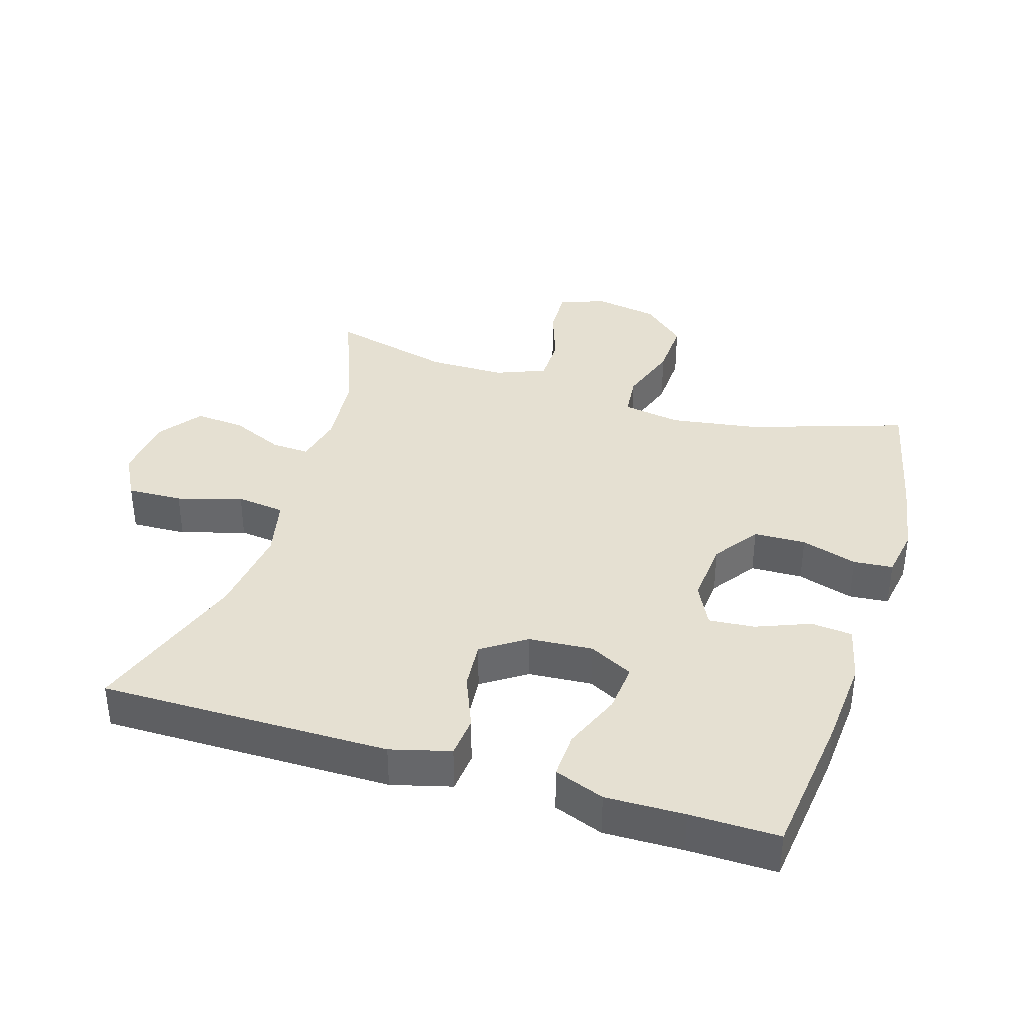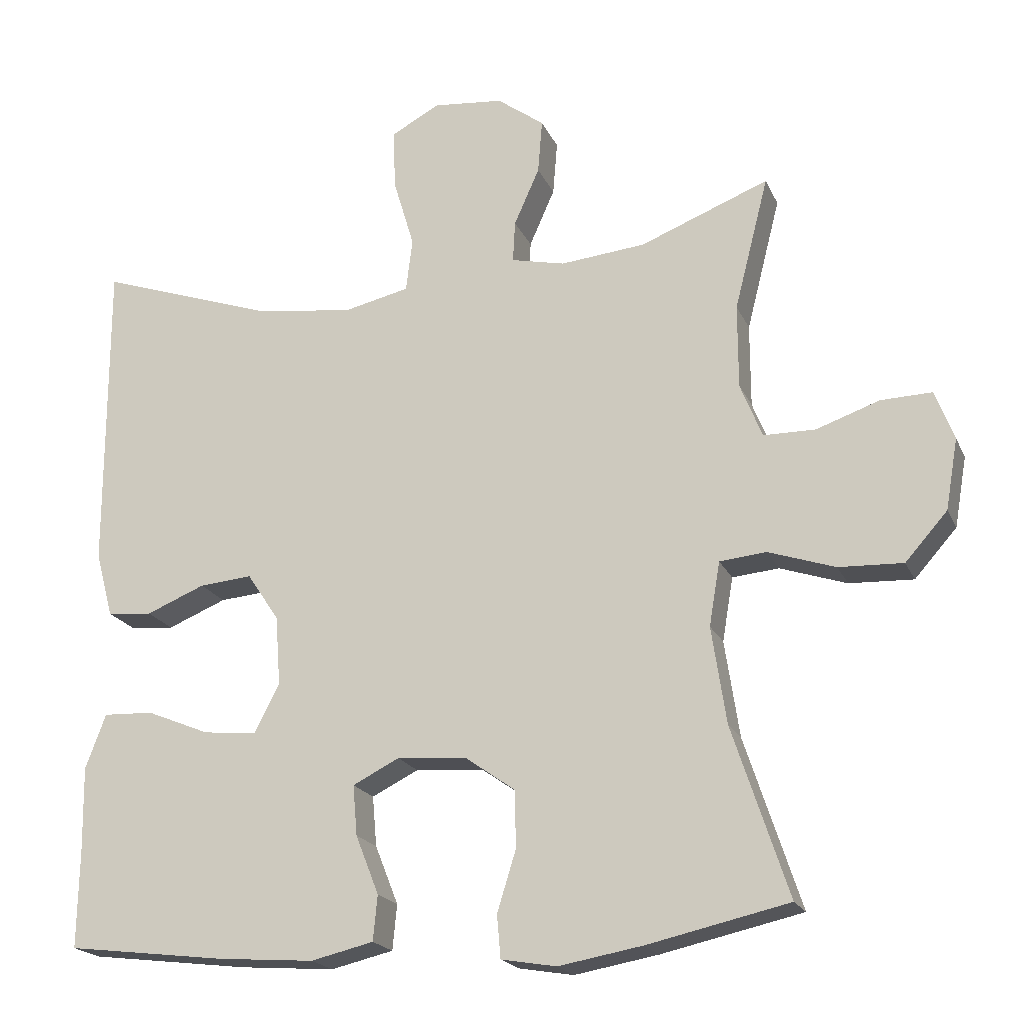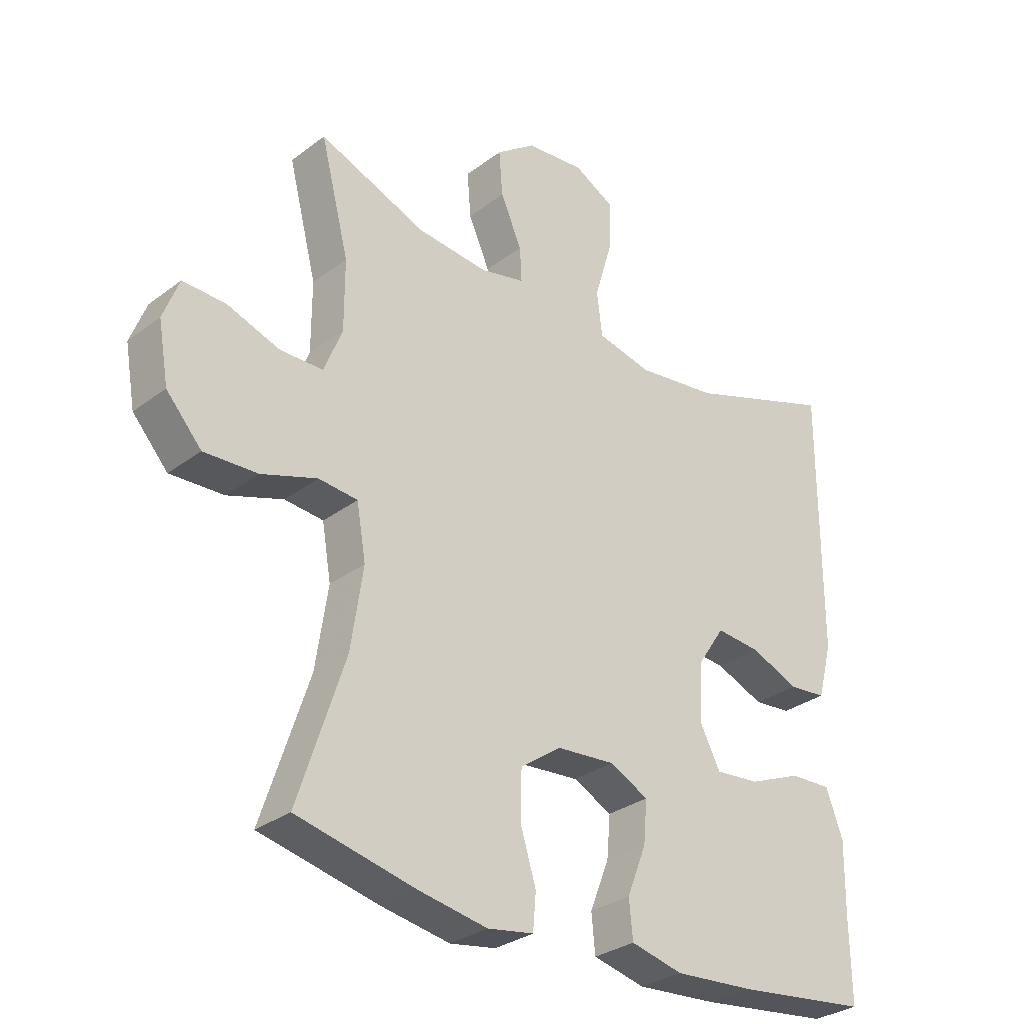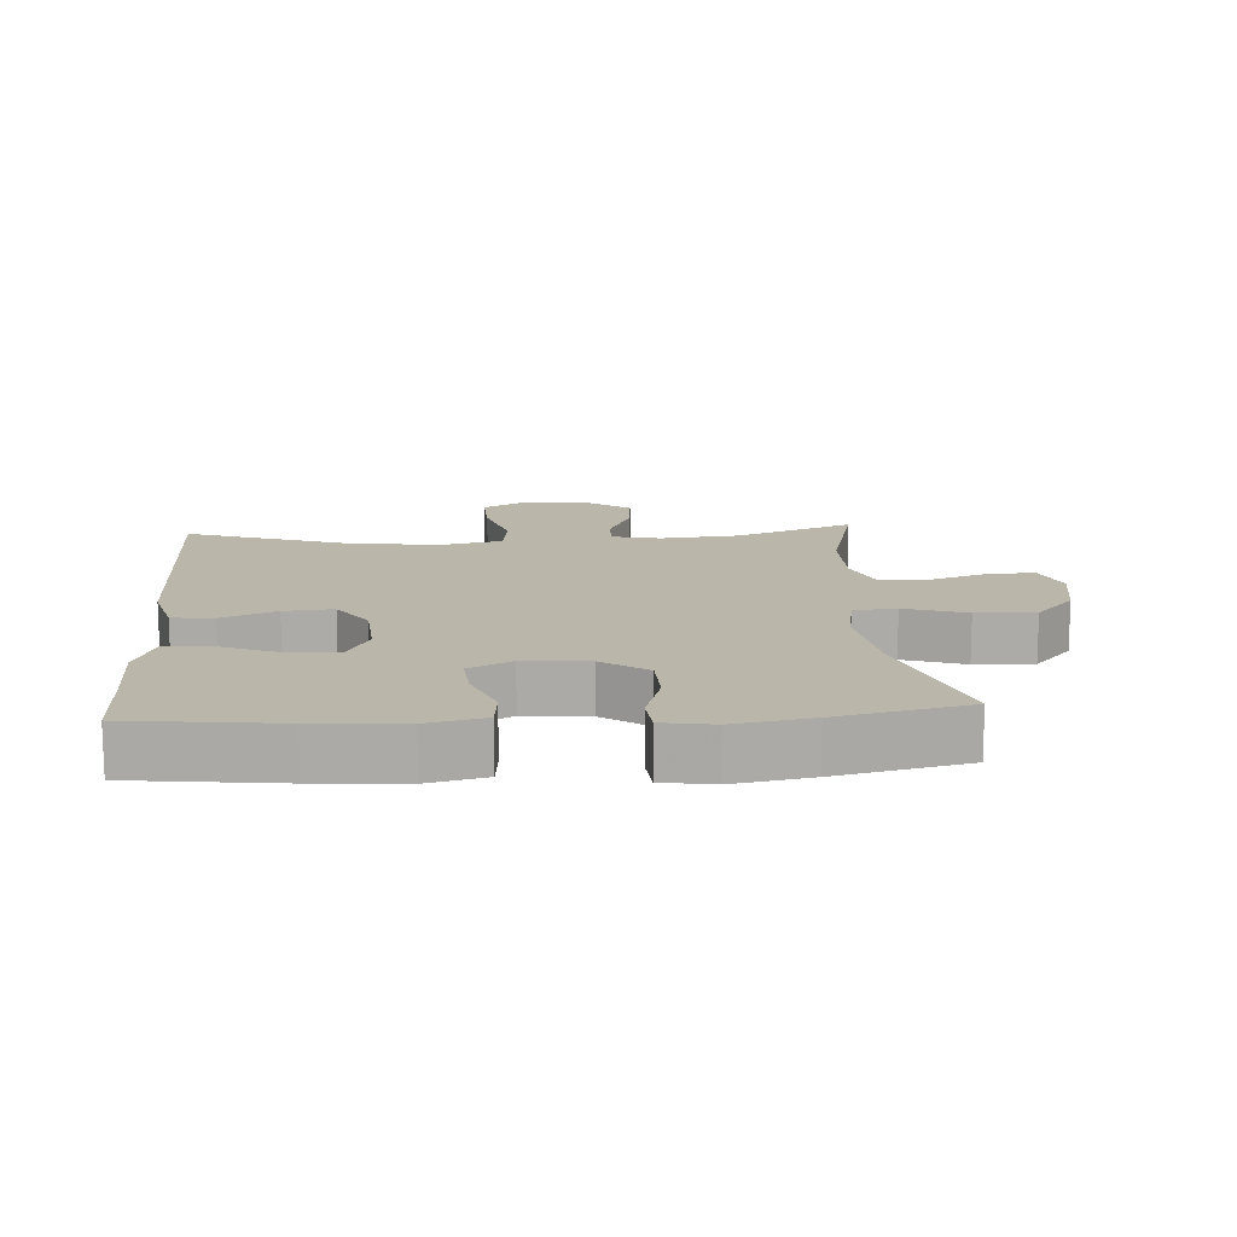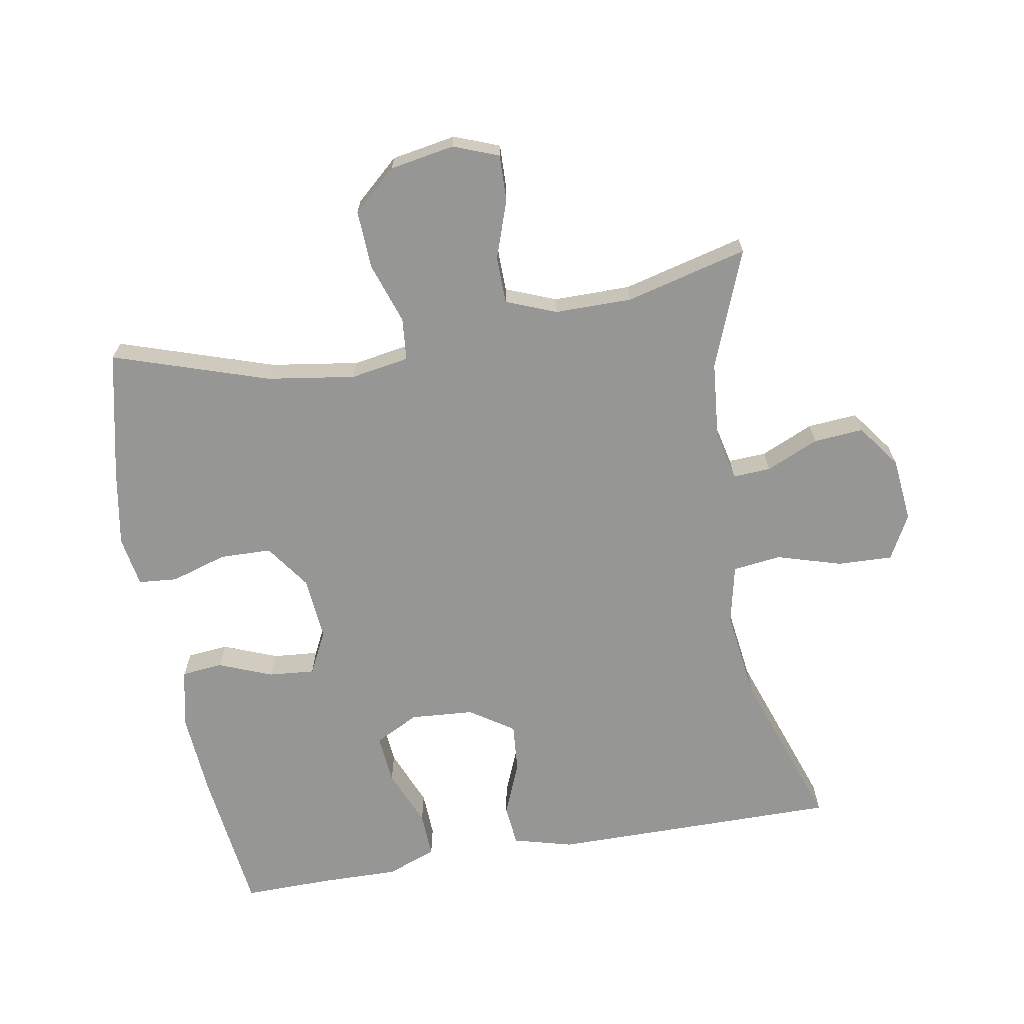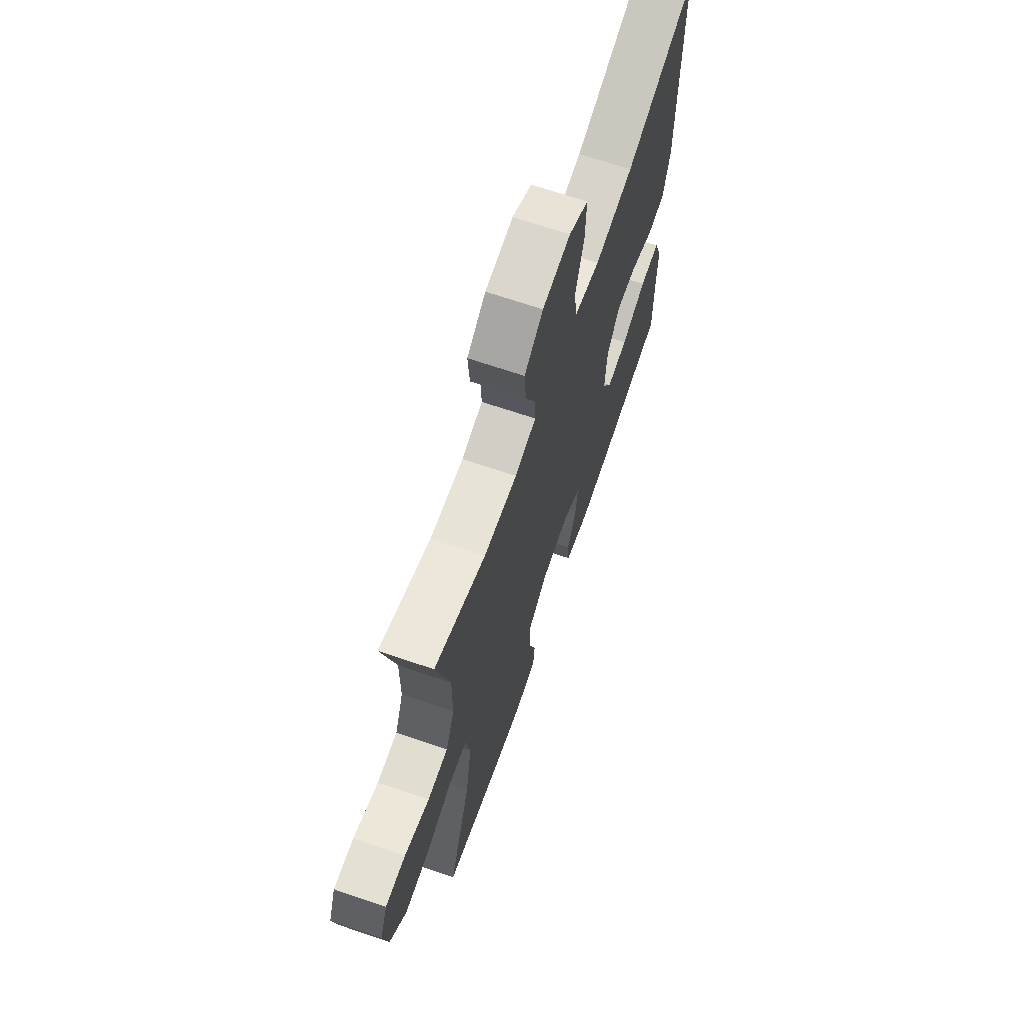
<metadata>
{"format":"obj","ext":"obj","renderer":"f3d","projection":"perspective","resolution":1024,"background":"white","views":[{"elev":37.6,"azim":107.1,"up":"+Y"},{"elev":-20.0,"azim":-161.1,"up":"+Z"},{"elev":-30.4,"azim":-42.6,"up":"+Z"},{"elev":14.0,"azim":176.1,"up":"+Y"},{"elev":-67.7,"azim":-80.1,"up":"+Y"},{"elev":67.8,"azim":-71.1,"up":"+Z"}]}
</metadata>
<code>
v 0.5 0.07 0.5
v 0.499 0.07 0.065
v 0.475 0.07 -0.025
v 0.413 0.07 -0.031
v 0.332 0.07 0.002
v 0.259 0.07 0.008
v 0.215 0.07 -0.058
v 0.208 0.07 -0.154
v 0.242 0.07 -0.22
v 0.316 0.07 -0.213
v 0.403 0.07 -0.177
v 0.472 0.07 -0.174
v 0.5 0.07 -0.249
v 0.498 0.07 -0.367
v 0.5 0.07 -0.5
v 0.28 0.07 -0.527
v 0.148 0.07 -0.537
v 0.062 0.07 -0.517
v 0.056 0.07 -0.455
v 0.088 0.07 -0.374
v 0.094 0.07 -0.305
v 0.03 0.07 -0.273
v -0.066 0.07 -0.281
v -0.134 0.07 -0.329
v -0.136 0.07 -0.407
v -0.11 0.07 -0.491
v -0.115 0.07 -0.55
v -0.191 0.07 -0.563
v -0.306 0.07 -0.543
v -0.5 0.07 -0.5
v -0.423 0.07 -0.266
v -0.403 0.07 -0.133
v -0.418 0.07 -0.045
v -0.482 0.07 -0.039
v -0.574 0.07 -0.07
v -0.662 0.07 -0.074
v -0.72 0.07 -0.009
v -0.737 0.07 0.088
v -0.711 0.07 0.156
v -0.641 0.07 0.154
v -0.554 0.07 0.124
v -0.483 0.07 0.125
v -0.453 0.07 0.2
v -0.453 0.07 0.316
v -0.5 0.07 0.5
v -0.323 0.07 0.431
v -0.206 0.07 0.42
v -0.132 0.07 0.437
v -0.135 0.07 0.494
v -0.17 0.07 0.573
v -0.176 0.07 0.648
v -0.111 0.07 0.696
v -0.014 0.07 0.706
v 0.053 0.07 0.67
v 0.05 0.07 0.587
v 0.021 0.07 0.49
v 0.03 0.07 0.417
v 0.12 0.07 0.397
v 0.255 0.07 0.415
v 0.5 0 0.5
v 0.499 0 0.065
v 0.475 0 -0.025
v 0.413 0 -0.031
v 0.332 0 0.002
v 0.259 0 0.008
v 0.215 0 -0.058
v 0.208 0 -0.154
v 0.242 0 -0.22
v 0.316 0 -0.213
v 0.403 0 -0.177
v 0.472 0 -0.174
v 0.5 0 -0.249
v 0.498 0 -0.367
v 0.5 0 -0.5
v 0.28 0 -0.527
v 0.148 0 -0.537
v 0.062 0 -0.517
v 0.056 0 -0.455
v 0.088 0 -0.374
v 0.094 0 -0.305
v 0.03 0 -0.273
v -0.066 0 -0.281
v -0.134 0 -0.329
v -0.136 0 -0.407
v -0.11 0 -0.491
v -0.115 0 -0.55
v -0.191 0 -0.563
v -0.306 0 -0.543
v -0.5 0 -0.5
v -0.423 0 -0.266
v -0.403 0 -0.133
v -0.418 0 -0.045
v -0.482 0 -0.039
v -0.574 0 -0.07
v -0.662 0 -0.074
v -0.72 0 -0.009
v -0.737 0 0.088
v -0.711 0 0.156
v -0.641 0 0.154
v -0.554 0 0.124
v -0.483 0 0.125
v -0.453 0 0.2
v -0.453 0 0.316
v -0.5 0 0.5
v -0.323 0 0.431
v -0.206 0 0.42
v -0.132 0 0.437
v -0.135 0 0.494
v -0.17 0 0.573
v -0.176 0 0.648
v -0.111 0 0.696
v -0.014 0 0.706
v 0.053 0 0.67
v 0.05 0 0.587
v 0.021 0 0.49
v 0.03 0 0.417
v 0.12 0 0.397
v 0.255 0 0.415
f 53 54 55 56
f 53 56 57
f 52 53 57
f 49 50 51 52
f 48 49 52 57
f 47 48 57 58
f 44 45 46
f 43 44 46 47
f 42 43 47 58
f 38 39 40 41
f 38 41 42
f 37 38 42
f 34 35 36 37
f 33 34 37 42
f 28 29 30 31
f 28 31 32
f 25 26 27 28
f 24 25 28 32
f 23 24 32 33
f 17 18 19 20
f 17 20 21
f 14 15 16 17
f 14 17 21
f 13 14 21 22
f 10 11 12 13
f 9 10 13 22
f 2 3 4 5
f 59 1 2 5
f 59 5 6
f 58 59 6 7
f 42 58 7 8
f 22 23 33 42
f 8 9 22 42
f 115 114 113 112
f 116 115 112
f 116 112 111
f 111 110 109 108
f 116 111 108 107
f 117 116 107 106
f 105 104 103
f 106 105 103 102
f 117 106 102 101
f 100 99 98 97
f 101 100 97
f 101 97 96
f 96 95 94 93
f 101 96 93 92
f 90 89 88 87
f 91 90 87
f 87 86 85 84
f 91 87 84 83
f 92 91 83 82
f 79 78 77 76
f 80 79 76
f 76 75 74 73
f 80 76 73
f 81 80 73 72
f 72 71 70 69
f 81 72 69 68
f 64 63 62 61
f 64 61 60 118
f 65 64 118
f 66 65 118 117
f 67 66 117 101
f 101 92 82 81
f 101 81 68 67
f 1 60 61 2
f 2 61 62 3
f 3 62 63 4
f 4 63 64 5
f 5 64 65 6
f 6 65 66 7
f 7 66 67 8
f 8 67 68 9
f 9 68 69 10
f 10 69 70 11
f 11 70 71 12
f 12 71 72 13
f 13 72 73 14
f 14 73 74 15
f 15 74 75 16
f 16 75 76 17
f 17 76 77 18
f 18 77 78 19
f 19 78 79 20
f 20 79 80 21
f 21 80 81 22
f 22 81 82 23
f 23 82 83 24
f 24 83 84 25
f 25 84 85 26
f 26 85 86 27
f 27 86 87 28
f 28 87 88 29
f 29 88 89 30
f 30 89 90 31
f 31 90 91 32
f 32 91 92 33
f 33 92 93 34
f 34 93 94 35
f 35 94 95 36
f 36 95 96 37
f 37 96 97 38
f 38 97 98 39
f 39 98 99 40
f 40 99 100 41
f 41 100 101 42
f 42 101 102 43
f 43 102 103 44
f 44 103 104 45
f 45 104 105 46
f 46 105 106 47
f 47 106 107 48
f 48 107 108 49
f 49 108 109 50
f 50 109 110 51
f 51 110 111 52
f 52 111 112 53
f 53 112 113 54
f 54 113 114 55
f 55 114 115 56
f 56 115 116 57
f 57 116 117 58
f 58 117 118 59
f 59 118 60 1

</code>
